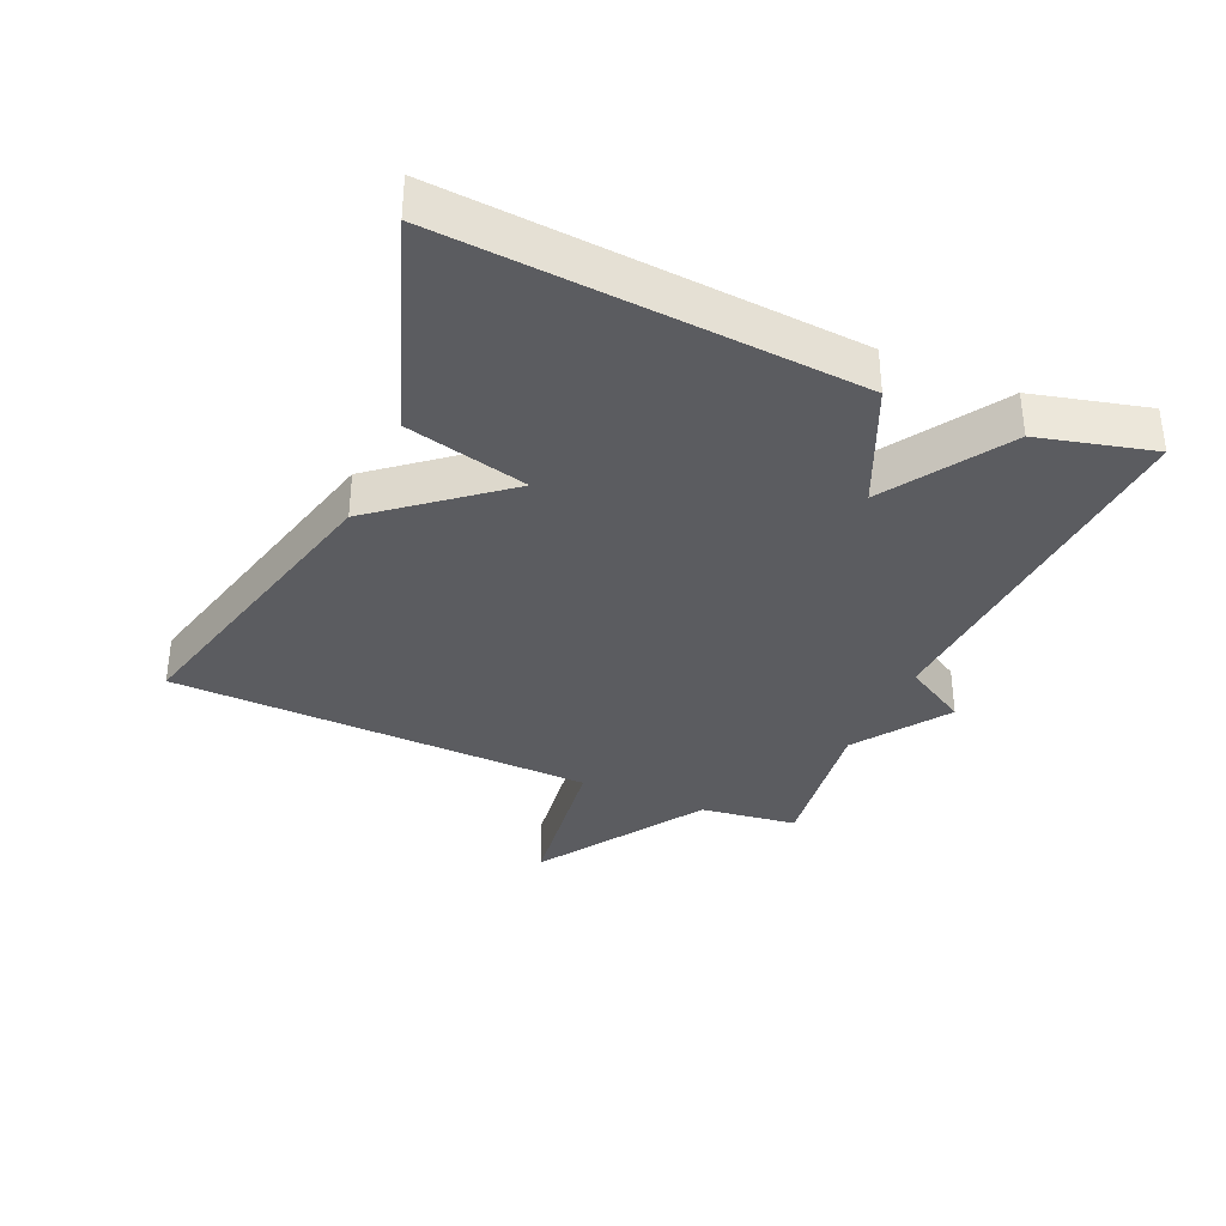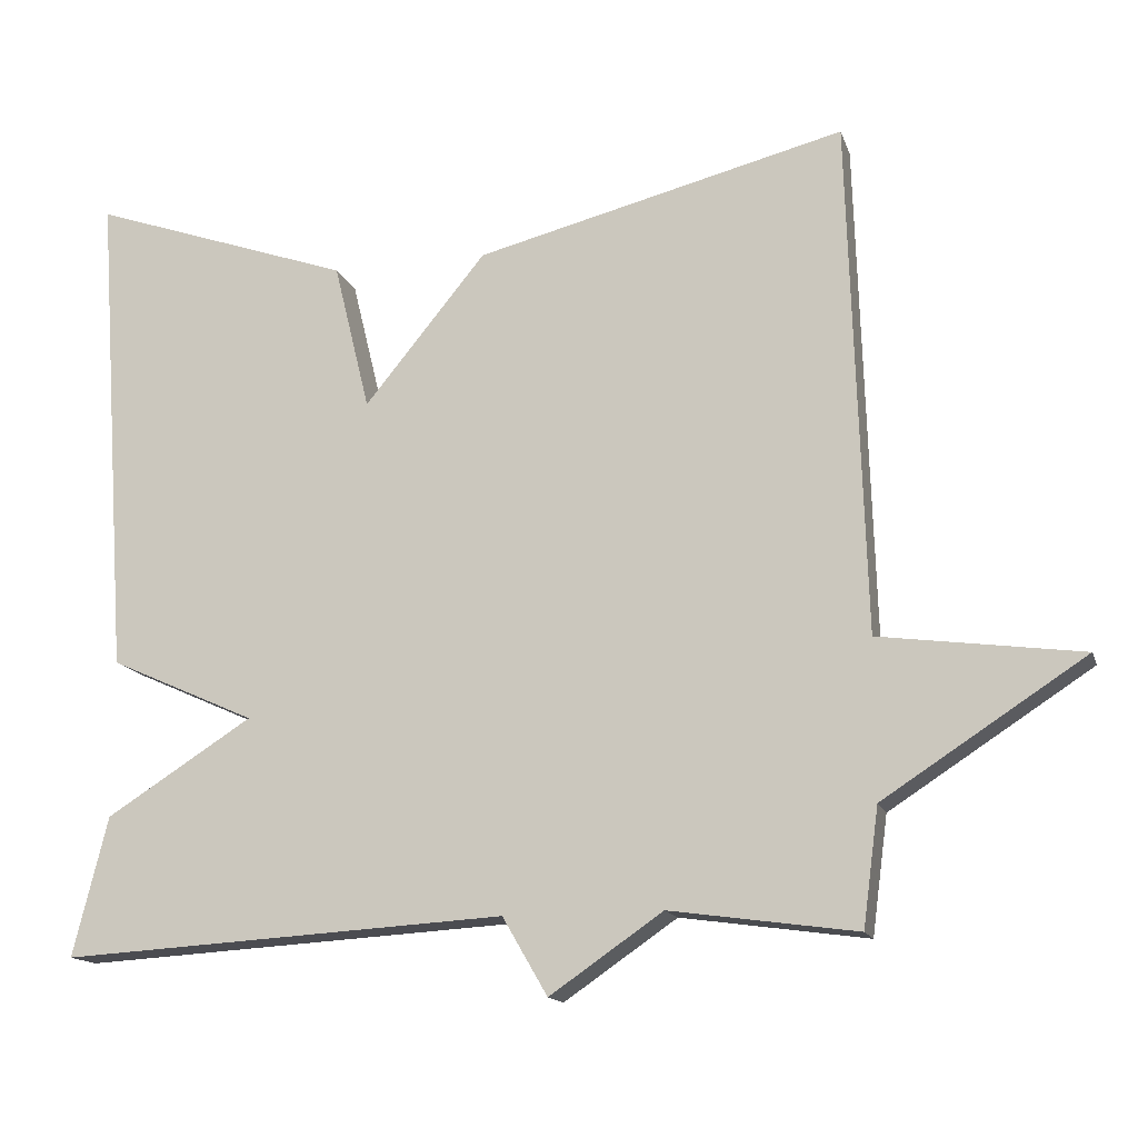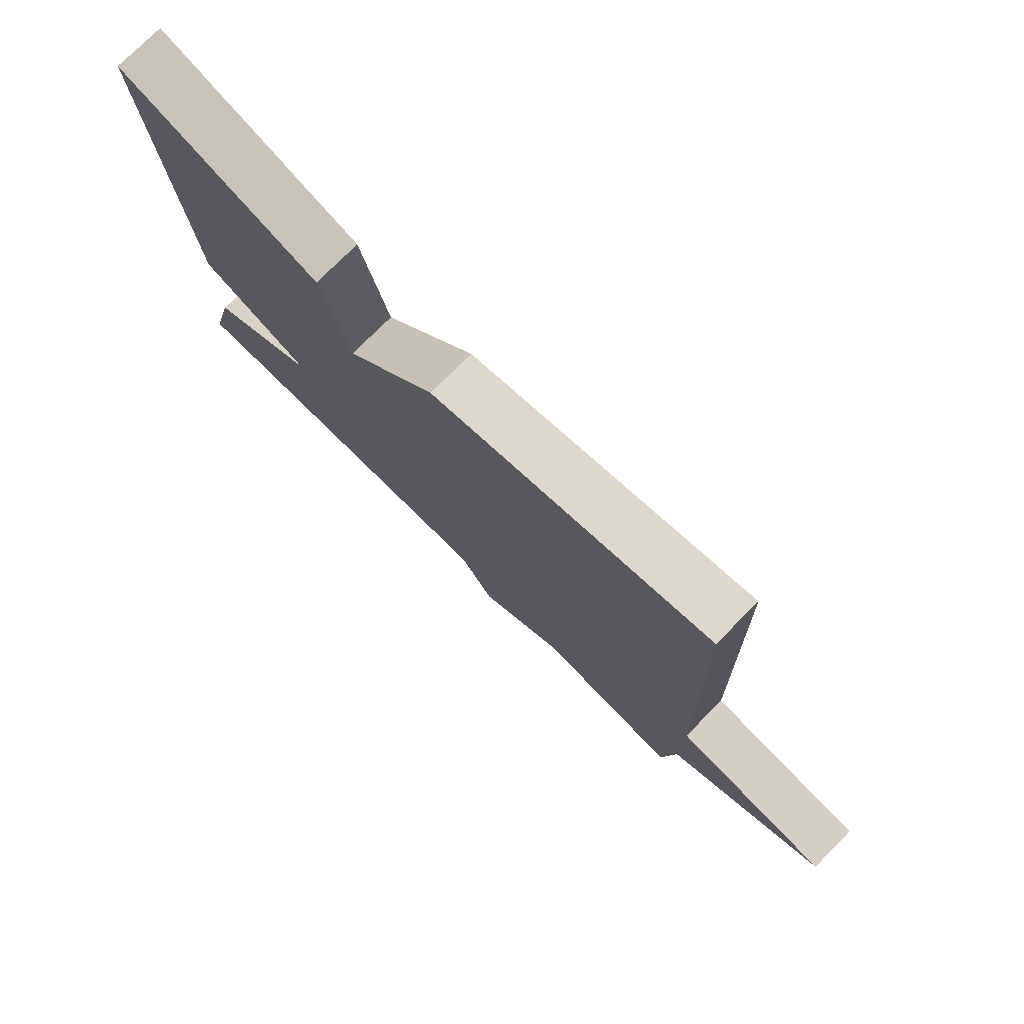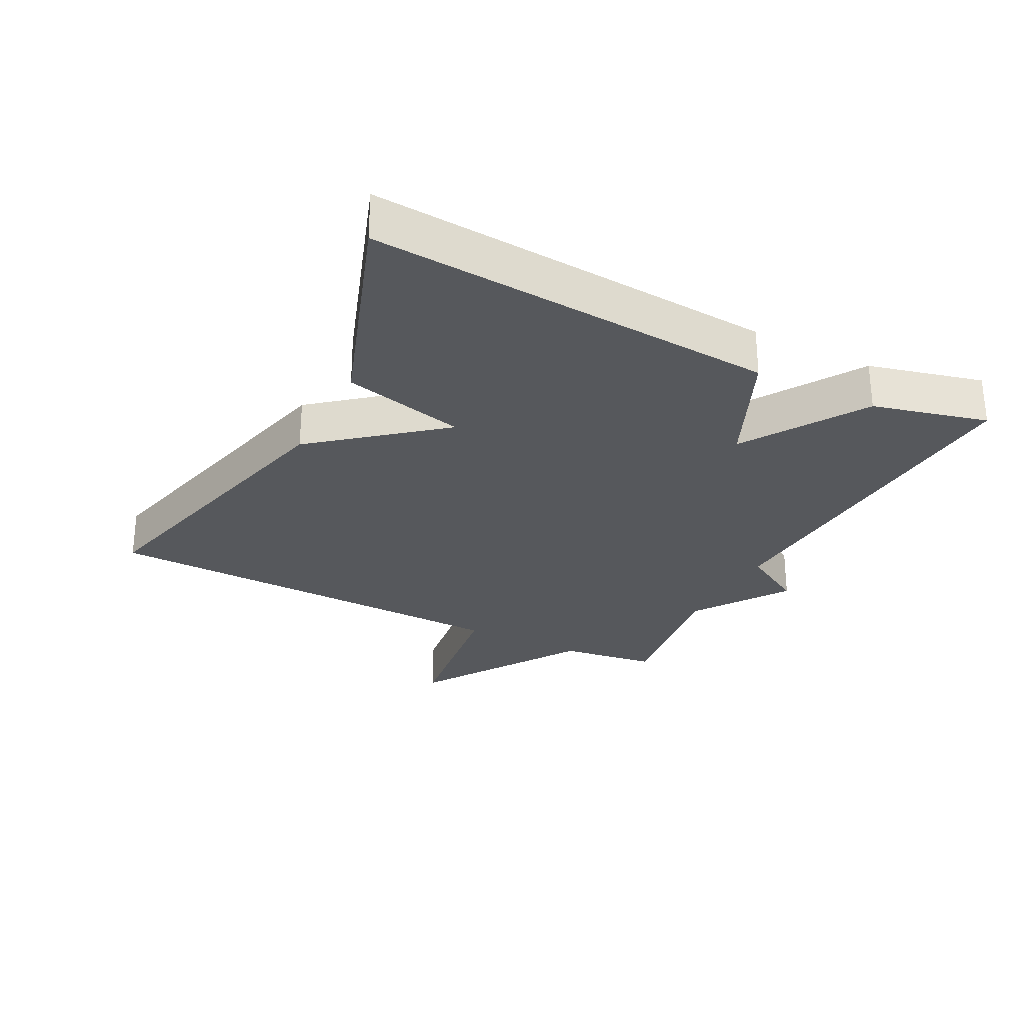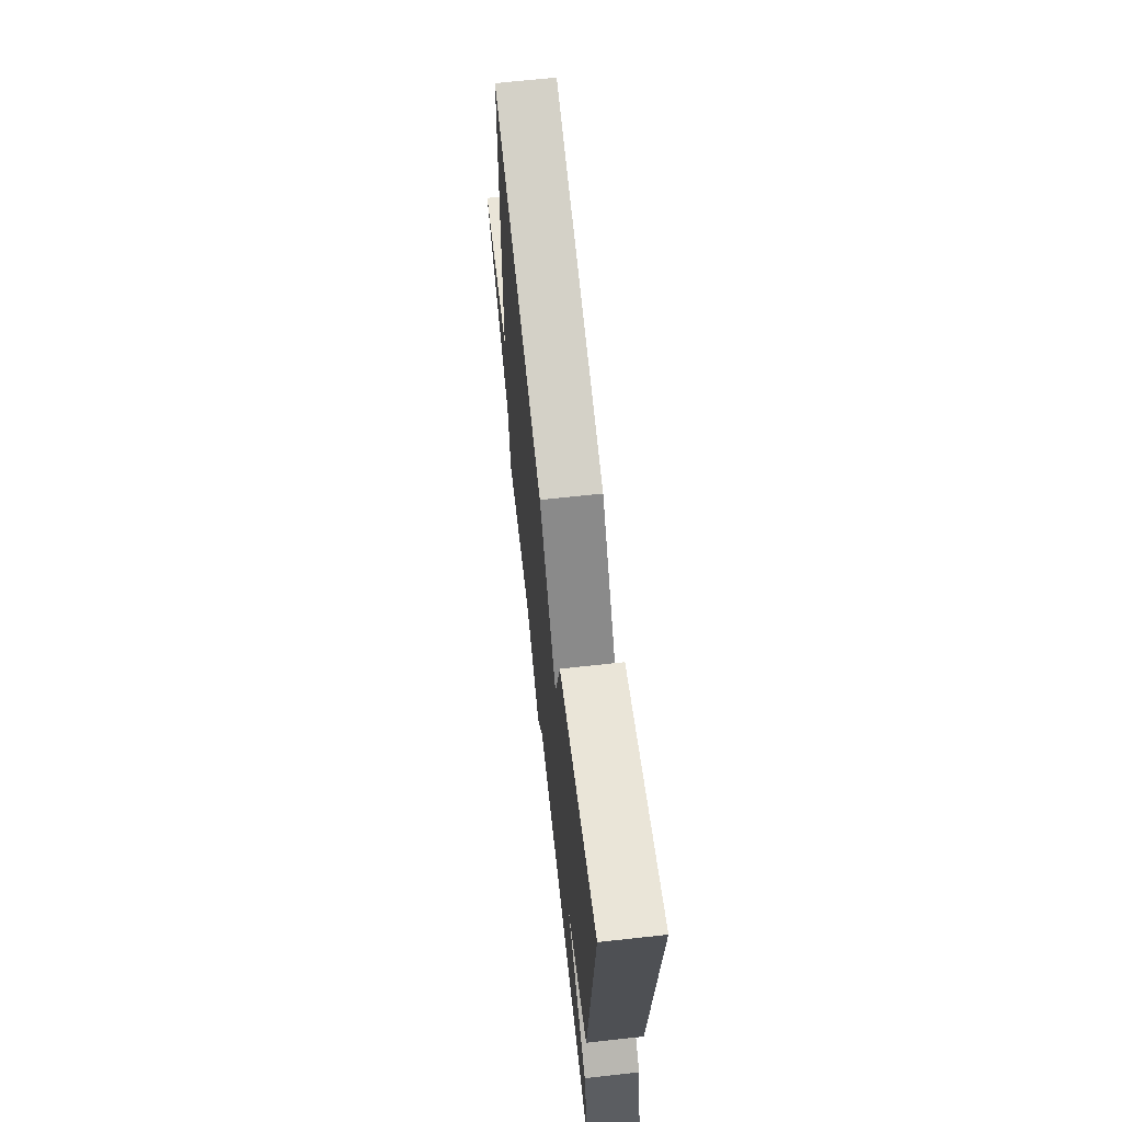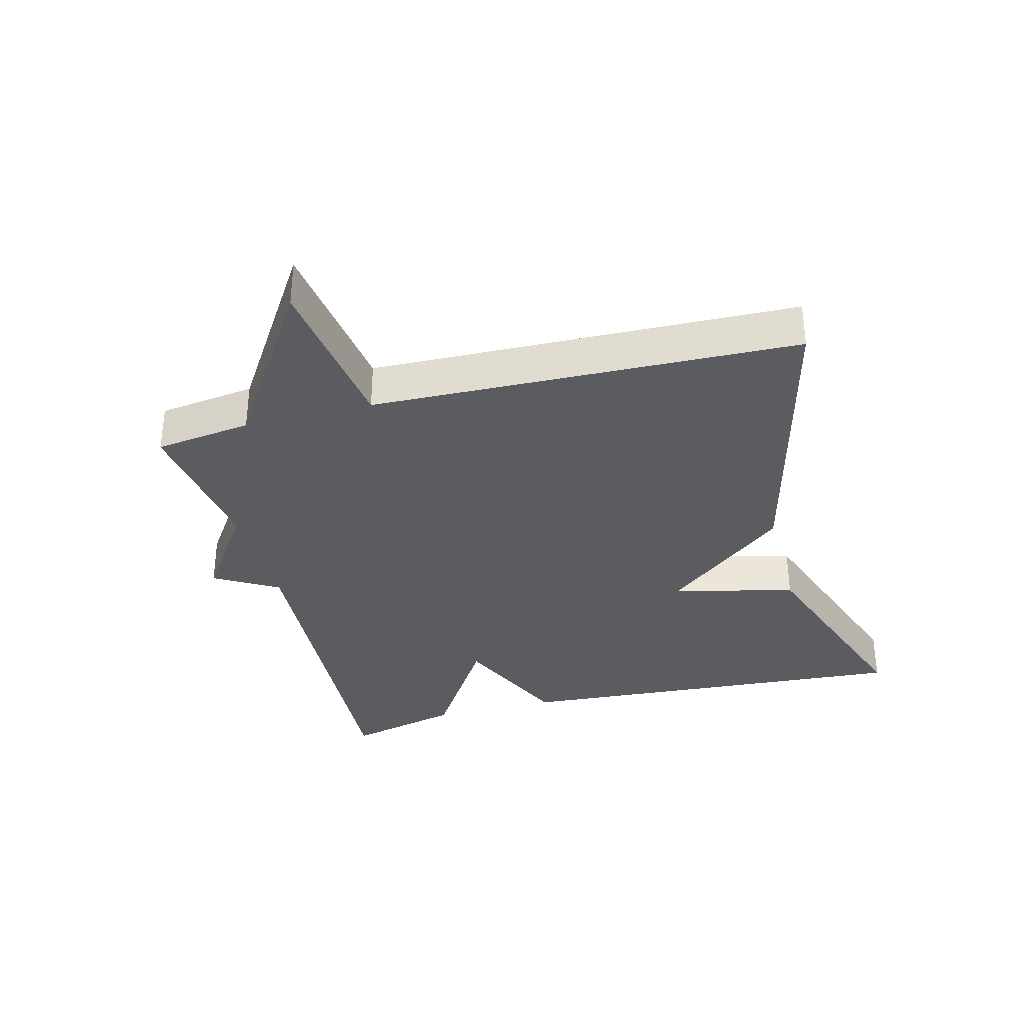
<metadata>
{"format":"obj","ext":"obj","renderer":"f3d","projection":"perspective","resolution":1024,"background":"white","views":[{"elev":-35.1,"azim":66.3,"up":"+Y"},{"elev":-14.9,"azim":-164.6,"up":"+Z"},{"elev":76.6,"azim":-135.0,"up":"+Z"},{"elev":-28.1,"azim":62.9,"up":"+Y"},{"elev":66.4,"azim":83.7,"up":"+Z"},{"elev":-33.9,"azim":-75.3,"up":"+Y"}]}
</metadata>
<code>
v 0.5 0.07 0.5
v 0.456 0.07 -0.124
v 0.271 0.07 -0.207
v 0.456 0.07 -0.324
v 0.5 0.07 -0.5
v -0.064 0.07 -0.467
v -0.121 0.07 -0.565
v -0.264 0.07 -0.467
v -0.5 0.07 -0.5
v -0.52 0.07 -0.351
v -0.775 0.07 -0.186
v -0.52 0.07 -0.151
v -0.5 0.07 0.5
v -0.032 0.07 0.384
v 0.122 0.07 0.196
v 0.168 0.07 0.384
v 0.5 0 0.5
v 0.456 0 -0.124
v 0.271 0 -0.207
v 0.456 0 -0.324
v 0.5 0 -0.5
v -0.064 0 -0.467
v -0.121 0 -0.565
v -0.264 0 -0.467
v -0.5 0 -0.5
v -0.52 0 -0.351
v -0.775 0 -0.186
v -0.52 0 -0.151
v -0.5 0 0.5
v -0.032 0 0.384
v 0.122 0 0.196
v 0.168 0 0.384
f 1 2 3
f 16 1 3
f 15 16 3
f 14 15 3
f 13 14 3
f 12 13 3
f 4 5 6
f 3 4 6
f 12 3 6
f 11 12 6
f 10 11 6
f 8 9 10
f 8 10 6
f 6 7 8
f 19 18 17
f 19 17 32
f 19 32 31
f 19 31 30
f 19 30 29
f 19 29 28
f 22 21 20
f 22 20 19
f 22 19 28
f 22 28 27
f 22 27 26
f 26 25 24
f 22 26 24
f 24 23 22
f 1 17 18 2
f 2 18 19 3
f 3 19 20 4
f 4 20 21 5
f 5 21 22 6
f 6 22 23 7
f 7 23 24 8
f 8 24 25 9
f 9 25 26 10
f 10 26 27 11
f 11 27 28 12
f 12 28 29 13
f 13 29 30 14
f 14 30 31 15
f 15 31 32 16
f 16 32 17 1

</code>
